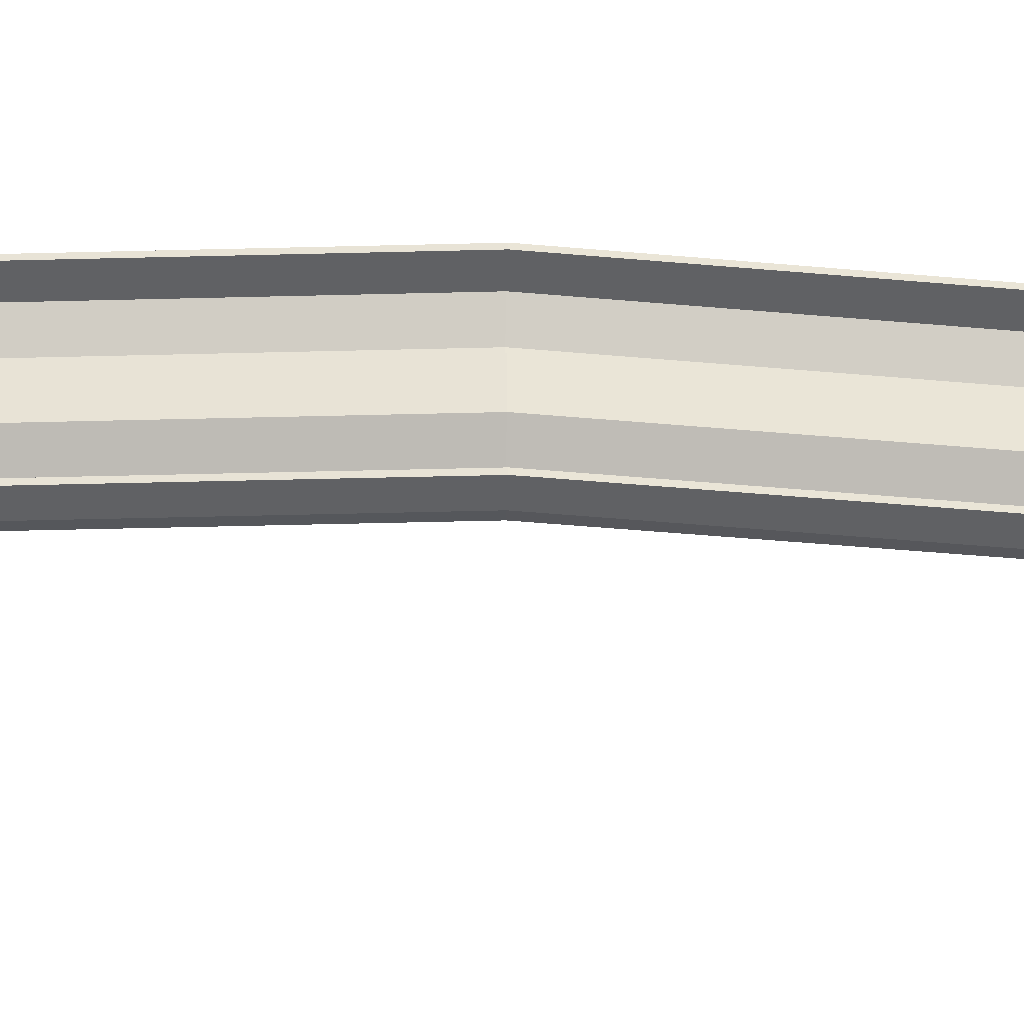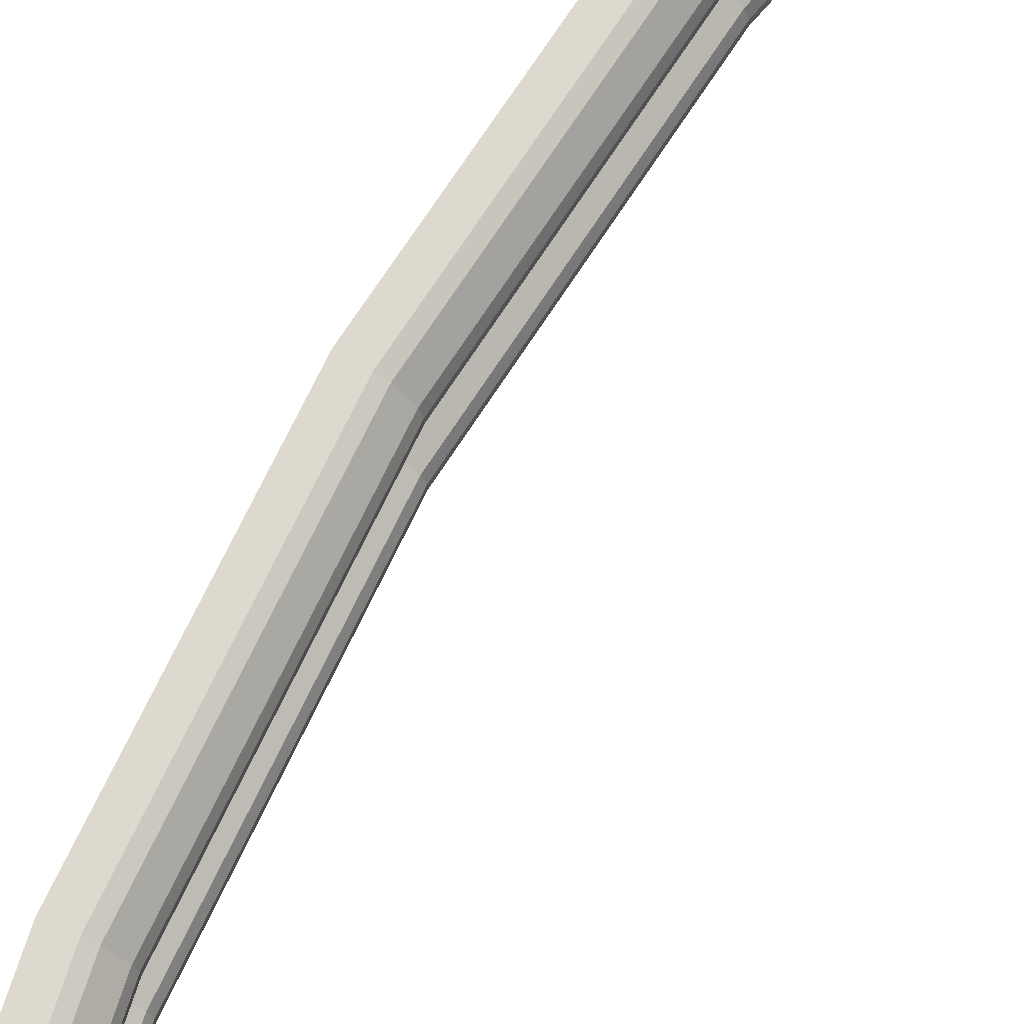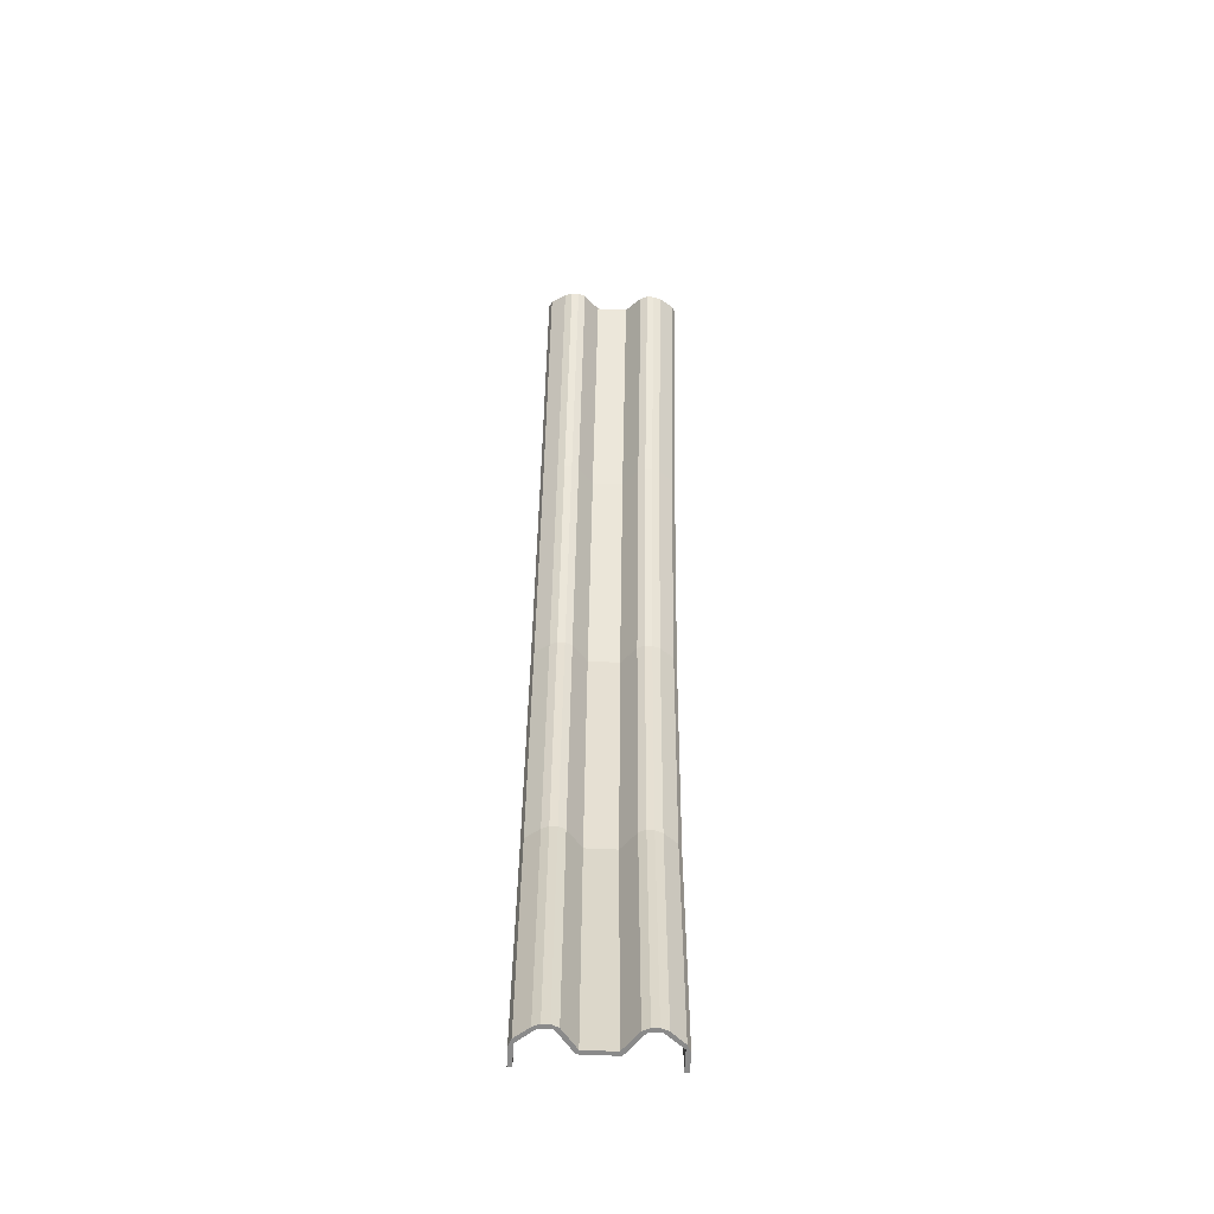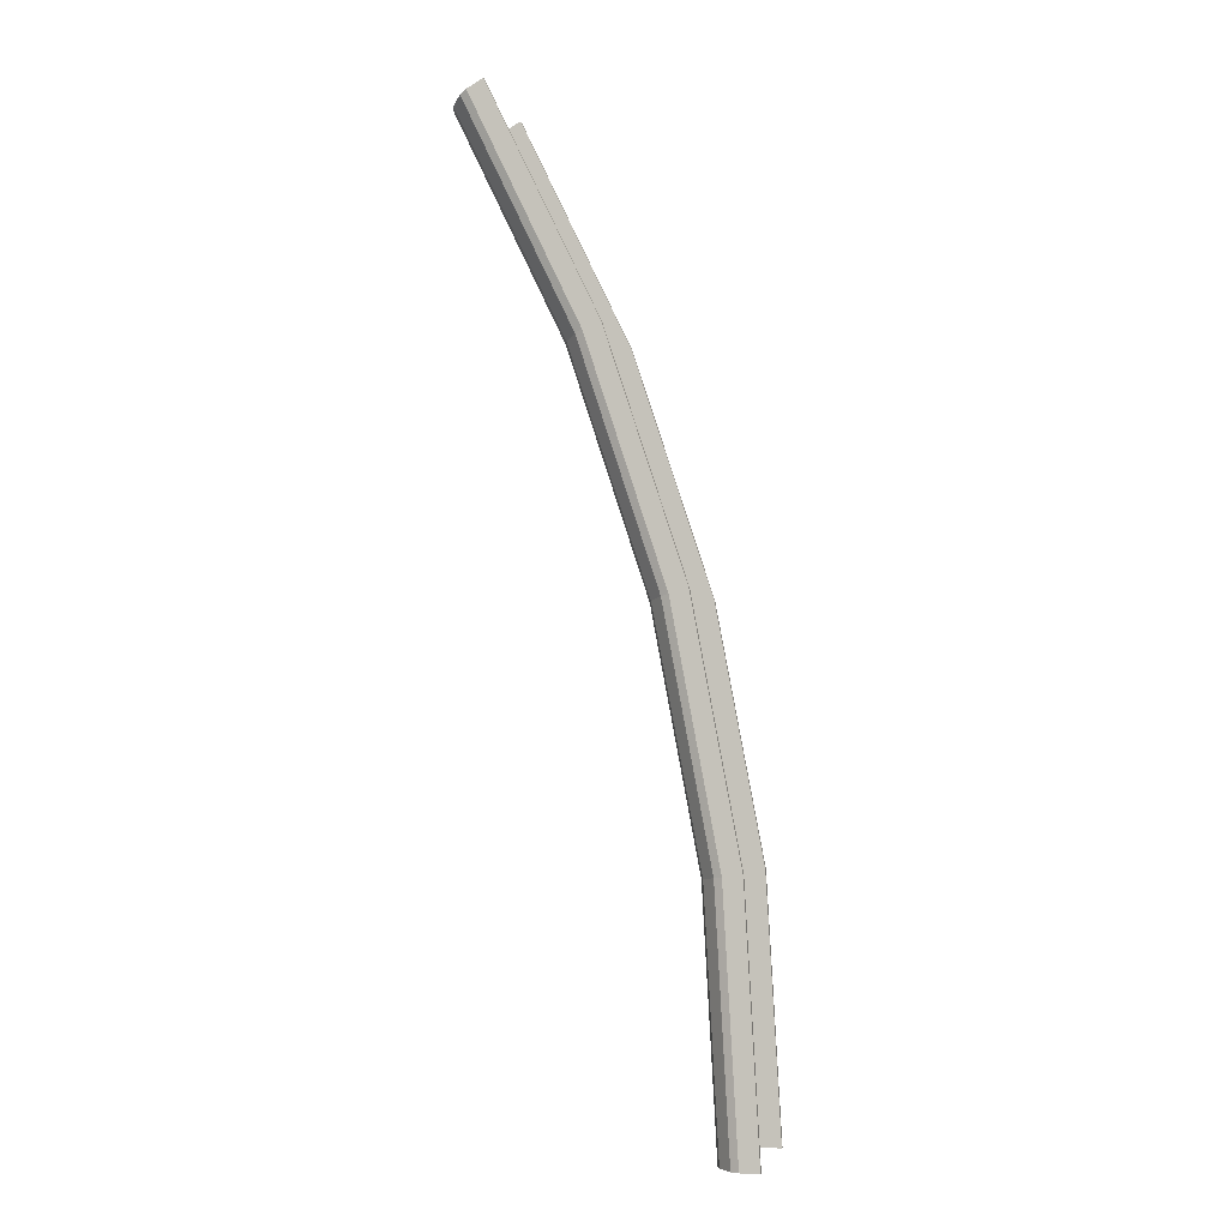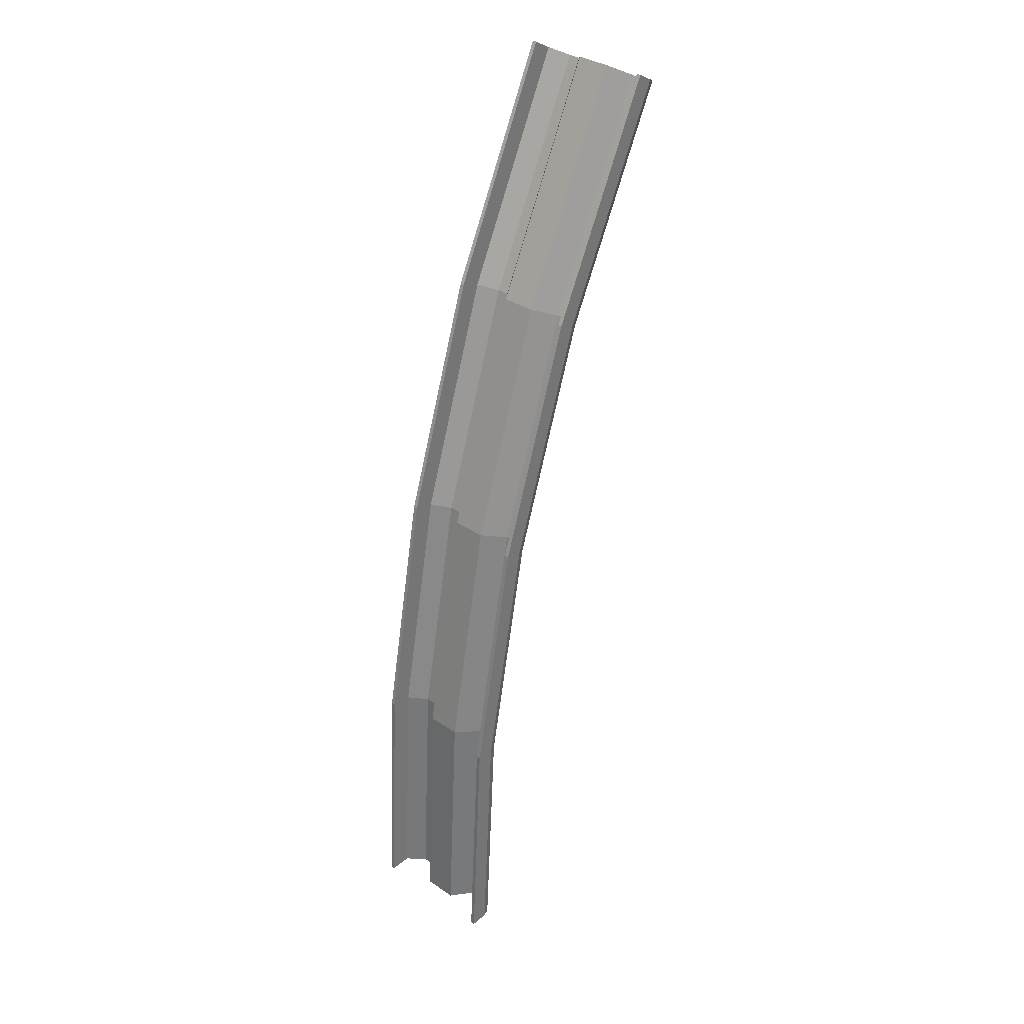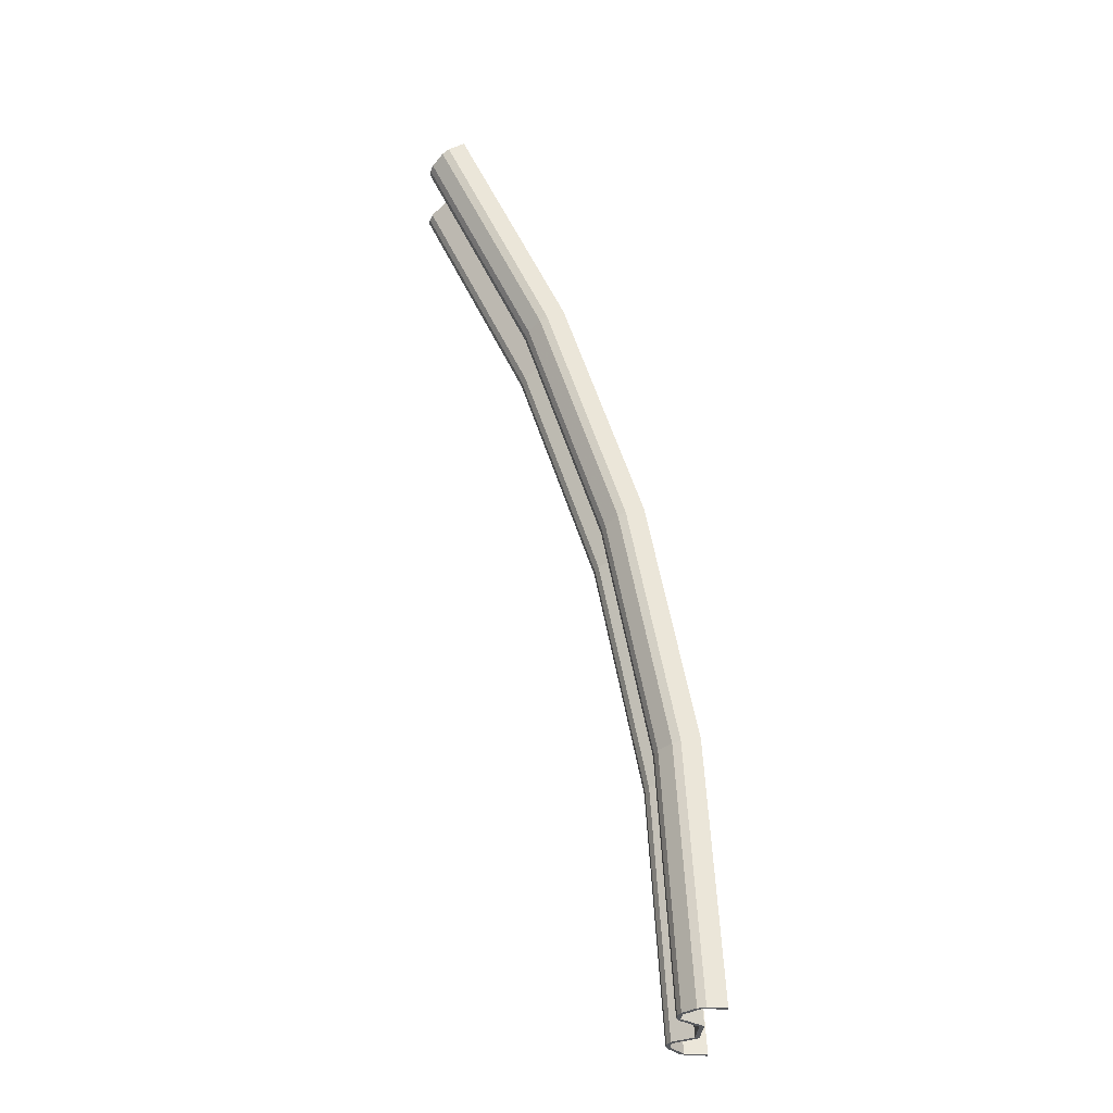
<metadata>
{"format":"obj","ext":"obj","renderer":"f3d","projection":"perspective","resolution":1024,"background":"white","views":[{"elev":-47.0,"azim":-77.7,"up":"+Y"},{"elev":71.7,"azim":43.7,"up":"+Y"},{"elev":-62.9,"azim":87.4,"up":"+Z"},{"elev":-4.4,"azim":-167.8,"up":"+Z"},{"elev":34.7,"azim":-47.7,"up":"+Z"},{"elev":-31.1,"azim":176.3,"up":"+Z"}]}
</metadata>
<code>
v  -0 9.943 -0
v  -0 10.59 -0
v  2.877 10.59 0.0306
v  3.388 9.943 0.0361
v  4.079 10.06 0.0434
v  5.899 7.969 0.0628
v  5.651 7.255 0.0602
v  6.33 6.821 0.0674
v  6.331 5.746 0.0674
v  5.651 5.391 0.0602
v  5.792 4.672 0.0616
v  2.795 2.356 0.0297
v  2.144 2.679 0.0228
v  2.144 -2.679 0.0228
v  2.795 -2.356 0.0297
v  11.42 2.679 76.76
v  23.47 2.679 113.6
v  26.73 5.391 112.3
v  14.81 5.391 75.88
v  14.81 7.255 75.88
v  26.73 7.255 112.3
v  24.63 9.943 113.1
v  12.62 9.943 76.45
v  21.48 9.943 114.4
v  9.339 9.943 77.29
v  12.05 -2.356 76.59
v  4.911 -2.356 38.62
v  4.911 2.356 38.62
v  12.05 2.356 76.59
v  7.886 4.672 38.26
v  14.95 4.672 75.85
v  15.05 7.969 75.82
v  7.993 7.969 38.24
v  6.186 10.06 38.46
v  13.29 10.06 76.28
v  12.13 10.59 76.57
v  4.993 10.59 38.61
v  2.136 10.59 38.95
v  9.339 10.59 77.29
v  15.47 5.746 75.72
v  8.422 5.746 38.19
v  8.421 6.821 38.19
v  15.47 6.821 75.72
v  38.36 9.943 149.5
v  41.31 9.943 147.9
v  40.87 10.59 148.1
v  38.36 10.59 149.5
v  41.92 10.06 147.5
v  43.29 7.255 146.8
v  43.5 7.969 146.6
v  43.88 6.821 146.4
v  43.29 5.391 146.8
v  43.88 5.746 146.4
v  43.41 4.672 146.7
v  40.23 2.679 148.5
v  40.8 2.356 148.2
v  40.23 -2.679 148.5
v  40.8 -2.356 148.2
v  4.265 2.679 38.69
v  4.265 -2.679 38.69
v  11.42 -2.679 76.76
v  -0 -9.943 -0
v  3.388 -9.943 0.0361
v  2.837 -10.59 0.0302
v  -0 -10.59 -0
v  4.069 -10.15 0.0433
v  5.651 -7.24 0.0602
v  5.817 -7.957 0.062
v  6.331 -6.883 0.0674
v  5.651 -5.376 0.0602
v  6.331 -5.75 0.0674
v  5.841 -4.668 0.0622
v  14.81 -5.376 75.88
v  26.73 -5.376 112.3
v  23.47 -2.679 113.6
v  12.62 -9.943 76.45
v  24.63 -9.943 113.1
v  26.73 -7.24 112.3
v  14.81 -7.24 75.88
v  9.339 -9.943 77.29
v  21.48 -9.943 114.4
v  15 -4.668 75.84
v  7.936 -4.668 38.25
v  13.28 -10.15 76.28
v  6.176 -10.15 38.46
v  7.912 -7.957 38.25
v  14.97 -7.957 75.84
v  9.339 -10.59 77.29
v  2.136 -10.59 38.95
v  4.953 -10.59 38.61
v  12.09 -10.59 76.58
v  15.47 -6.883 75.72
v  8.422 -6.883 38.19
v  8.422 -5.75 38.19
v  15.47 -5.75 75.72
v  38.36 -9.943 149.5
v  38.36 -10.59 149.5
v  40.83 -10.59 148.1
v  41.31 -9.943 147.9
v  41.91 -10.15 147.5
v  43.43 -7.957 146.7
v  43.29 -7.24 146.8
v  43.88 -6.883 146.4
v  43.88 -5.75 146.4
v  43.29 -5.376 146.8
v  43.45 -4.668 146.7
v  7.747 5.391 38.27
v  7.747 7.255 38.27
v  5.5 9.943 38.54
v  2.136 9.943 38.95
v  24.08 -2.356 113.3
v  24.08 2.356 113.3
v  26.86 4.672 112.2
v  26.96 7.969 112.2
v  25.27 10.06 112.8
v  24.15 10.59 113.3
v  21.48 10.59 114.4
v  27.36 5.746 112
v  27.36 6.821 112
v  7.747 -5.376 38.27
v  5.5 -9.943 38.54
v  7.747 -7.24 38.27
v  2.136 -9.943 38.95
v  26.9 -4.668 112.2
v  25.26 -10.15 112.8
v  26.88 -7.957 112.2
v  21.48 -10.59 114.4
v  24.12 -10.59 113.3
v  27.36 -6.883 112
v  27.36 -5.75 112
g crash_barrier_turn_one
f 1 2 3 4
f 3 5 4
f 5 6 7 4
f 6 8 7
f 7 8 9 10
f 10 9 11
f 10 11 12 13
f 14 13 12 15
f 16 17 18 19
f 20 21 22 23
f 23 22 24 25
f 19 18 21 20
f 26 27 28 29
f 29 28 30 31
f 32 33 34 35
f 36 37 38 39
f 40 41 42 43
f 31 30 41 40
f 35 34 37 36
f 43 42 33 32
f 44 45 46 47
f 46 45 48
f 48 45 49 50
f 50 49 51
f 49 52 53 51
f 52 54 53
f 52 55 56 54
f 56 55 57 58
f 16 59 60 61
f 62 63 64 65
f 64 63 66
f 66 63 67 68
f 68 67 69
f 67 70 71 69
f 70 72 71
f 70 14 15 72
f 73 74 75 61
f 76 77 78 79
f 80 81 77 76
f 79 78 74 73
f 82 83 27 26
f 84 85 86 87
f 88 89 90 91
f 92 93 94 95
f 95 94 83 82
f 91 90 85 84
f 87 86 93 92
f 96 97 98 99
f 98 100 99
f 100 101 102 99
f 101 103 102
f 102 103 104 105
f 105 104 106
f 105 106 58 57
f 13 59 107 10
f 59 16 19 107
f 52 18 17 55
f 7 108 109 4
f 108 20 23 109
f 45 22 21 49
f 4 109 110 1
f 109 23 25 110
f 44 24 22 45
f 10 107 108 7
f 107 19 20 108
f 49 21 18 52
f 58 111 112 56
f 111 26 29 112
f 12 28 27 15
f 56 112 113 54
f 112 29 31 113
f 11 30 28 12
f 50 114 115 48
f 114 32 35 115
f 5 34 33 6
f 46 116 117 47
f 116 36 39 117
f 2 38 37 3
f 53 118 119 51
f 118 40 43 119
f 8 42 41 9
f 54 113 118 53
f 113 31 40 118
f 9 41 30 11
f 48 115 116 46
f 115 35 36 116
f 3 37 34 5
f 51 119 114 50
f 119 43 32 114
f 6 33 42 8
f 55 17 75 57
f 17 16 61 75
f 14 60 59 13
f 70 120 60 14
f 120 73 61 60
f 57 75 74 105
f 63 121 122 67
f 121 76 79 122
f 102 78 77 99
f 62 123 121 63
f 123 80 76 121
f 99 77 81 96
f 67 122 120 70
f 122 79 73 120
f 105 74 78 102
f 106 124 111 58
f 124 82 26 111
f 15 27 83 72
f 100 125 126 101
f 125 84 87 126
f 68 86 85 66
f 97 127 128 98
f 127 88 91 128
f 64 90 89 65
f 103 129 130 104
f 129 92 95 130
f 71 94 93 69
f 104 130 124 106
f 130 95 82 124
f 72 83 94 71
f 98 128 125 100
f 128 91 84 125
f 66 85 90 64
f 101 126 129 103
f 126 87 92 129
f 69 93 86 68
f 24 44 47 117
f 117 39 25 24
f 110 25 39 38
f 1 110 38 2
f 65 89 123 62
f 88 80 123 89
f 88 127 81 80
f 97 96 81 127

</code>
